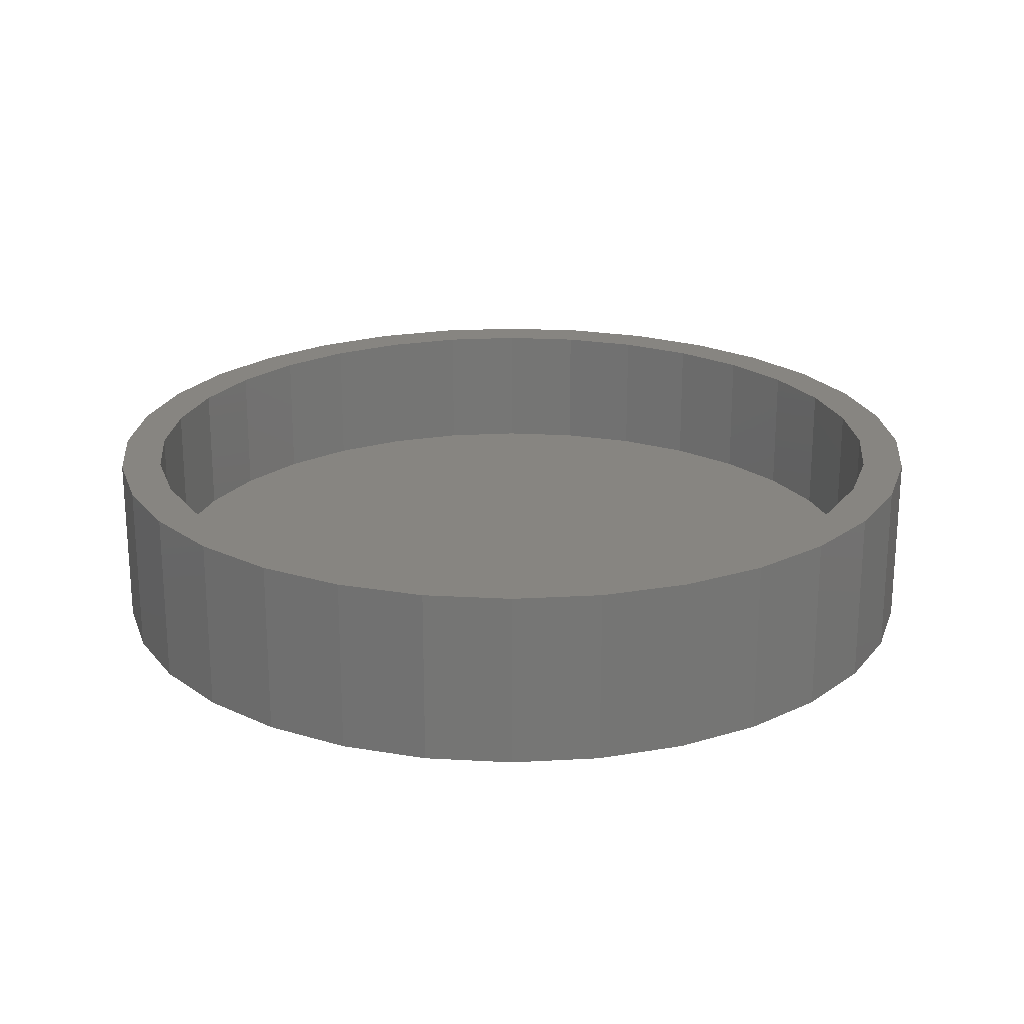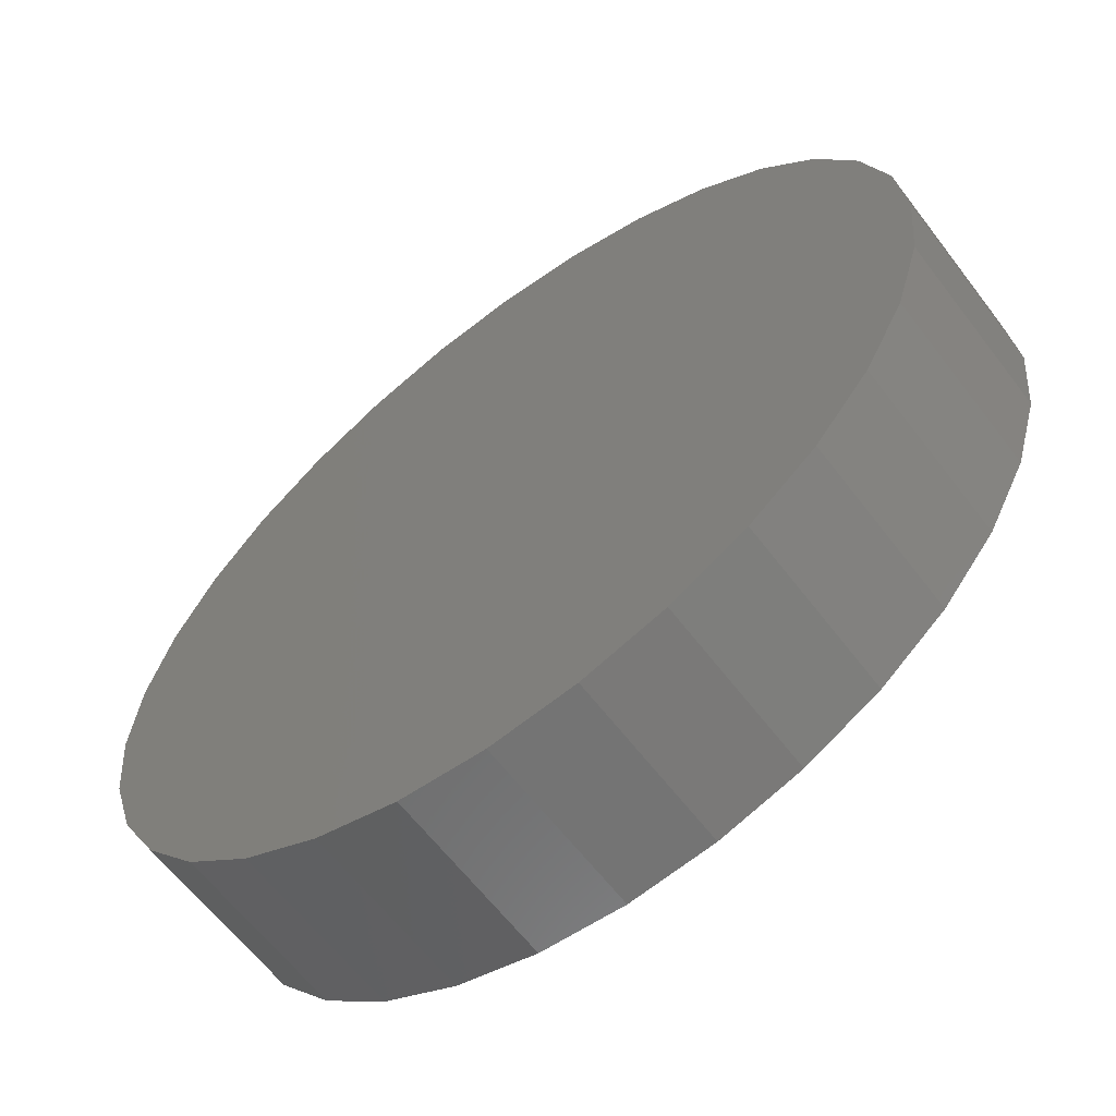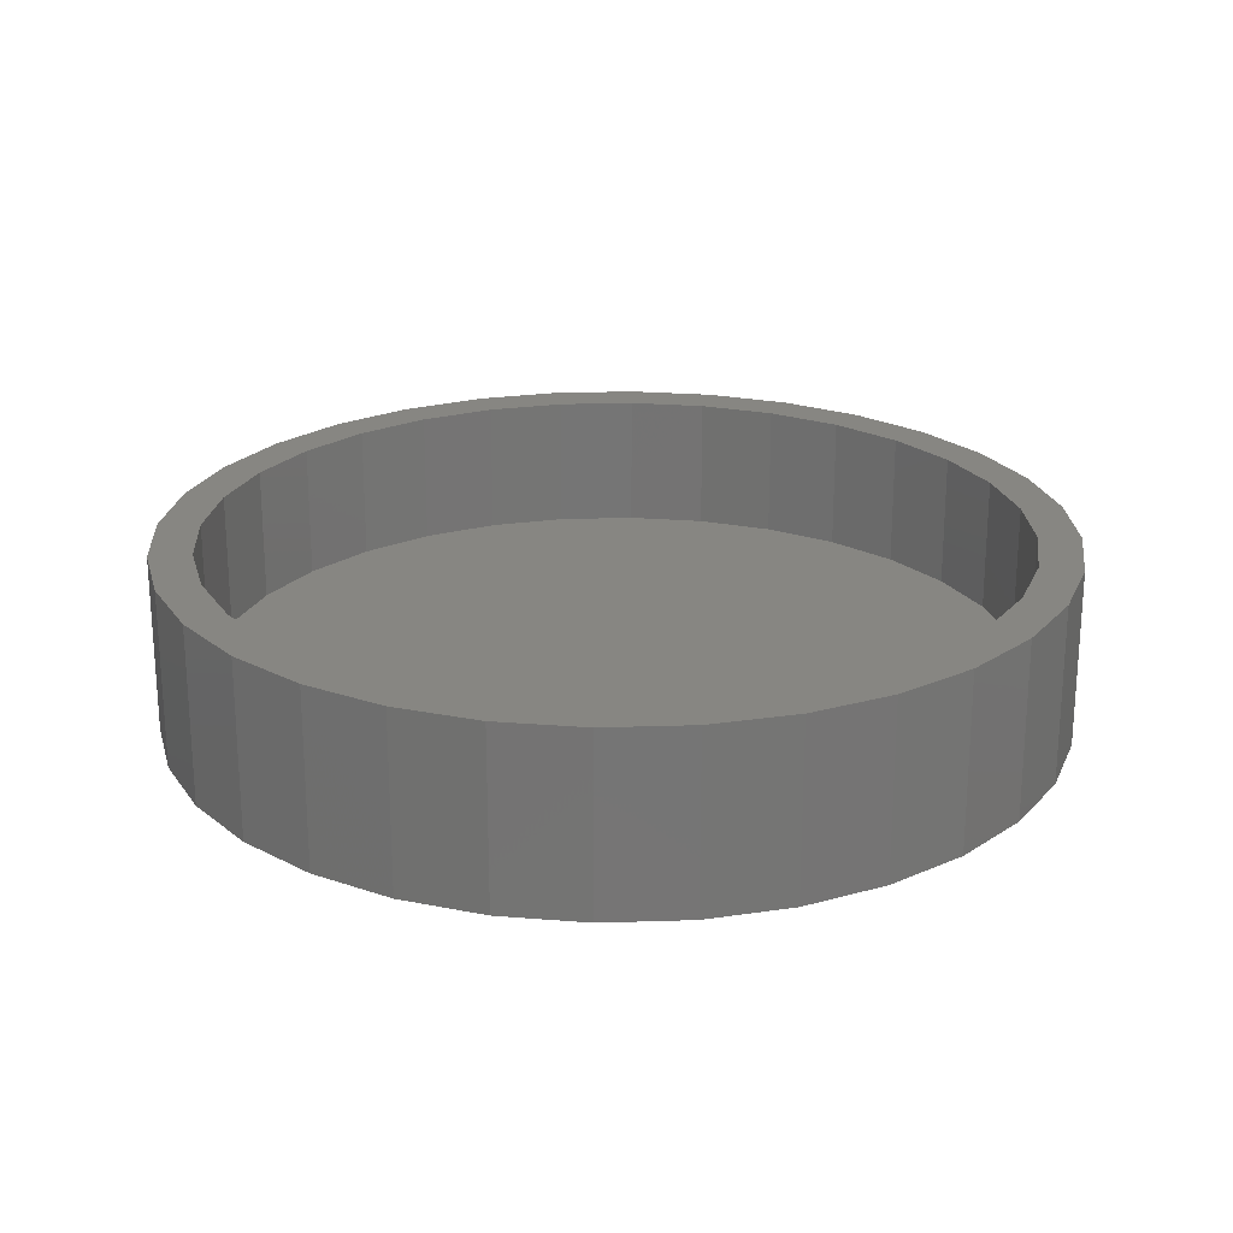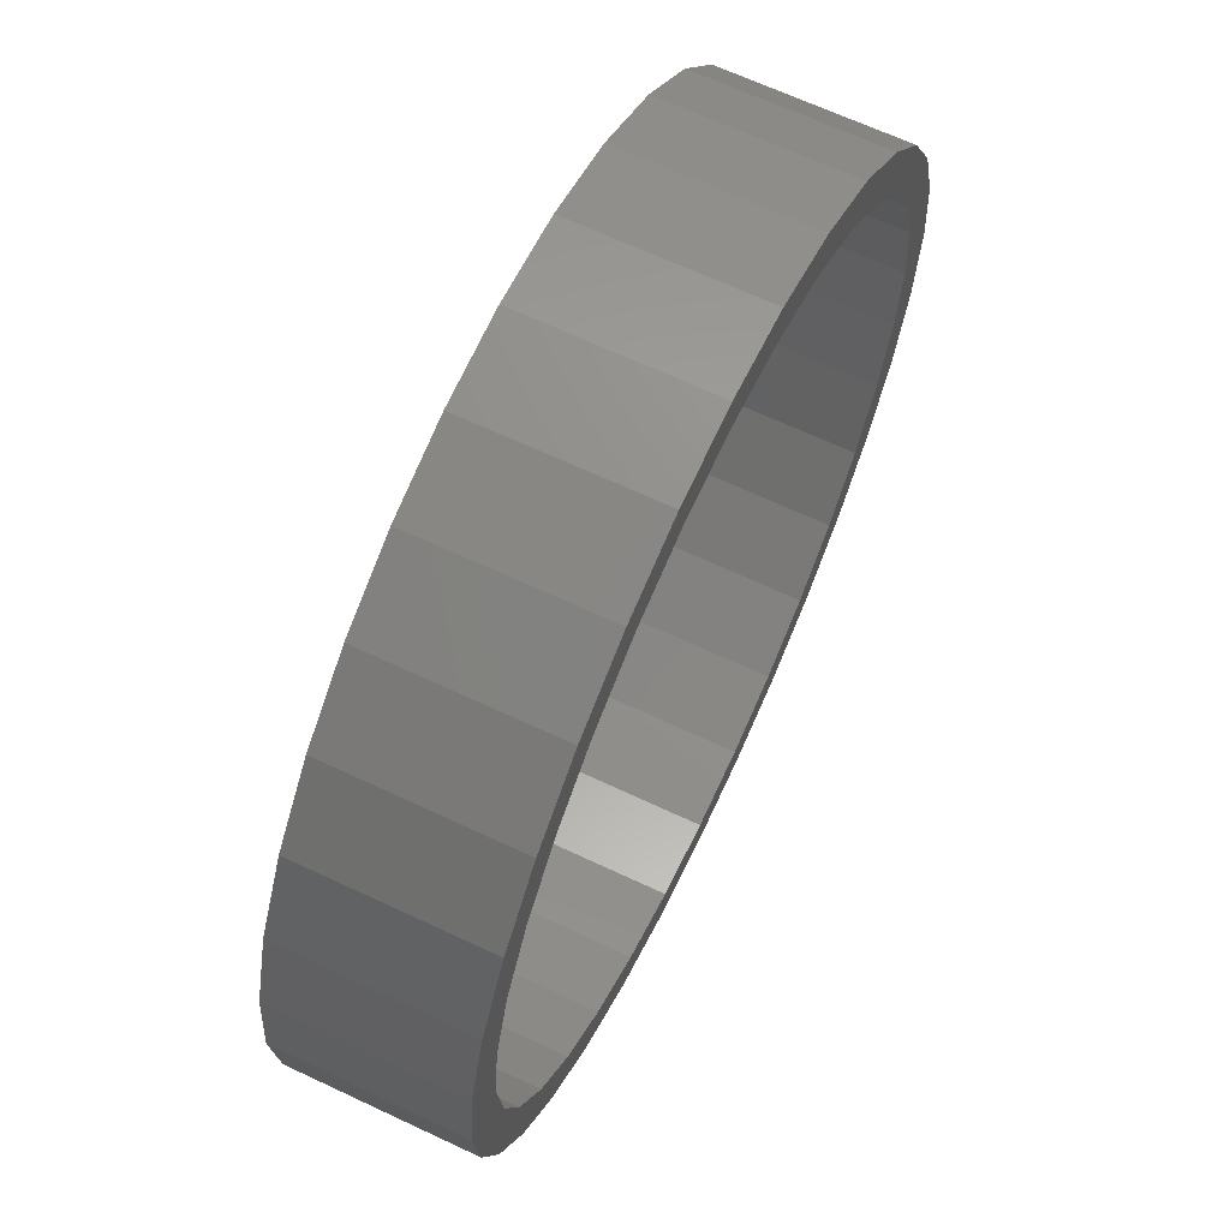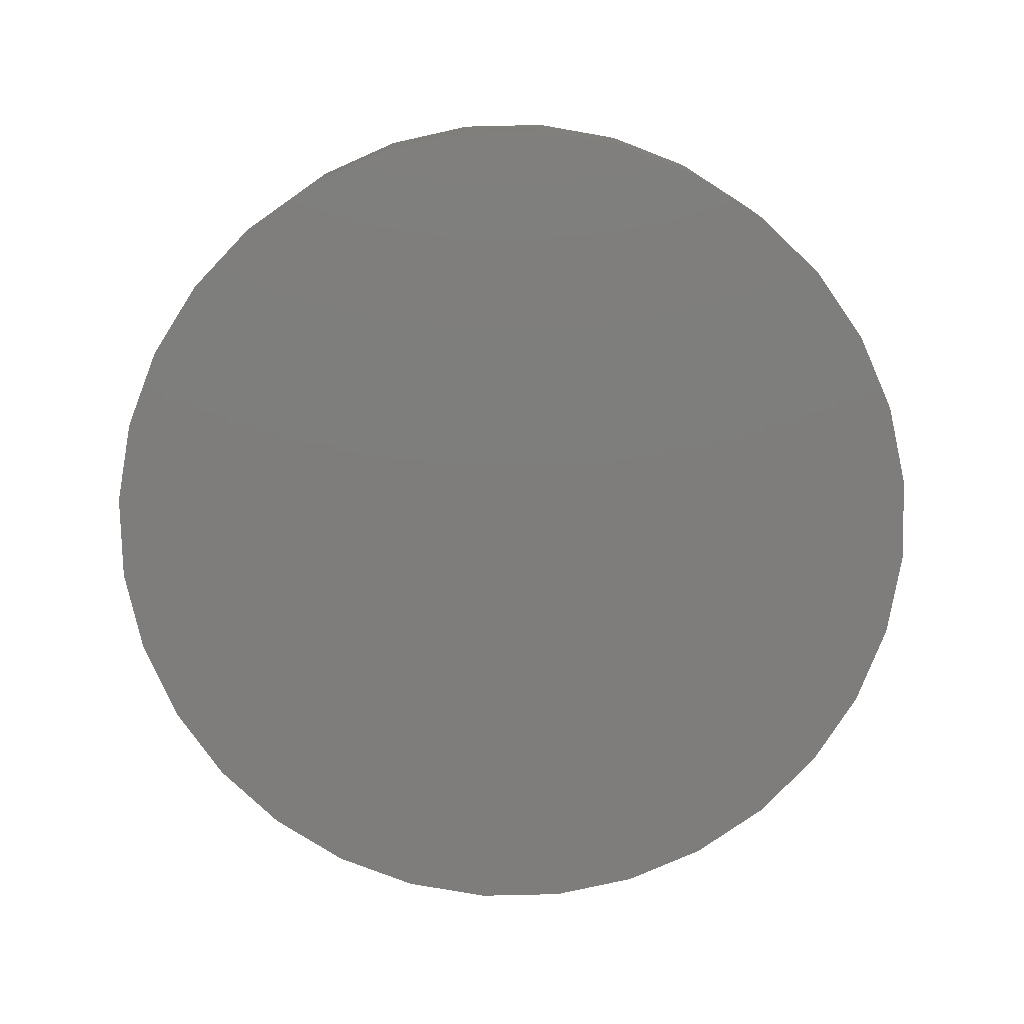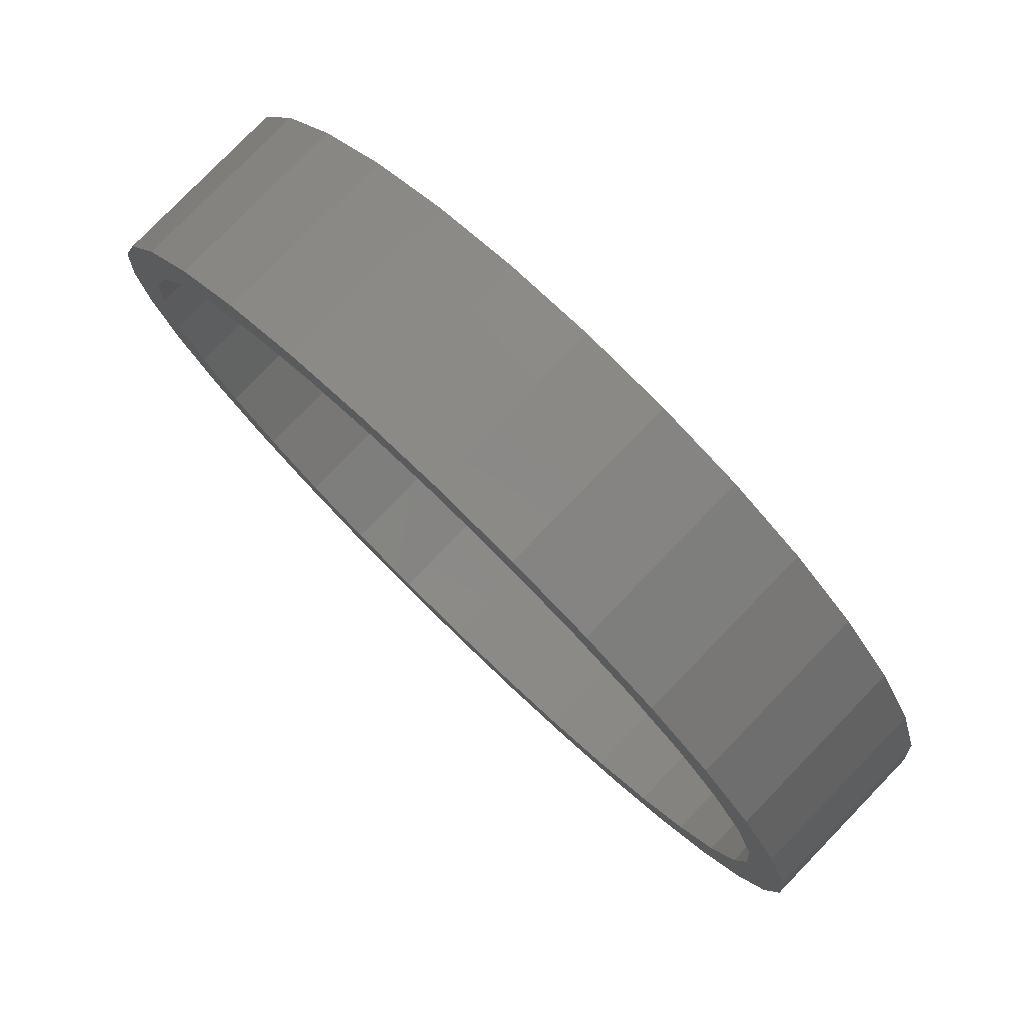
<metadata>
{"format":"stl","ext":"stl","renderer":"f3d","projection":"perspective","resolution":1024,"background":"white","views":[{"elev":21.9,"azim":-123.8,"up":"+Z"},{"elev":-62.4,"azim":-142.8,"up":"+Y"},{"elev":22.6,"azim":-42.6,"up":"+Z"},{"elev":66.0,"azim":-64.7,"up":"+Y"},{"elev":-77.3,"azim":18.2,"up":"+Z"},{"elev":79.2,"azim":44.1,"up":"+Y"}]}
</metadata>
<code>
# stl→obj: 128 verts, 252 faces
v 0.007895 0.3713 0.1484
v 0.007895 0.4104 0.1484
v -0.07216 0.4025 0.1484
v -0.1491 0.3791 0.1484
v -0.2547 0.2625 0.1484
v -0.3333 0.228 0.1484
v -0.3008 0.2063 0.1484
v 0.007895 -0.3713 0.1484
v -0.07216 -0.4025 0.1484
v 0.007895 -0.4104 0.1484
v 0.08795 0.4025 0.1484
v 0.08795 -0.4025 0.1484
v 0.1649 -0.3791 0.1484
v -0.1491 -0.3791 0.1484
v -0.06454 -0.3642 0.1484
v -0.1342 -0.343 0.1484
v -0.2201 -0.3412 0.1484
v -0.2823 0.2902 0.1484
v -0.1984 0.3087 0.1484
v -0.2201 0.3412 0.1484
v -0.1342 0.343 0.1484
v -0.06454 0.3642 0.1484
v -0.3351 0.1421 0.1484
v -0.3712 0.157 0.1484
v -0.3563 0.07244 0.1484
v -0.3946 0.08006 0.1484
v -0.3634 4.547e-17 0.1484
v -0.4025 5.025e-17 0.1484
v -0.3563 -0.07244 0.1484
v -0.3946 -0.08006 0.1484
v -0.3351 -0.1421 0.1484
v -0.3712 -0.157 0.1484
v -0.3008 -0.2063 0.1484
v -0.3333 -0.228 0.1484
v -0.2547 -0.2625 0.1484
v -0.2823 -0.2902 0.1484
v -0.1984 -0.3087 0.1484
v 0.1649 0.3791 0.1484
v 0.08033 0.3642 0.1484
v 0.2359 0.3412 0.1484
v 0.15 0.343 0.1484
v 0.2981 0.2902 0.1484
v 0.2142 0.3087 0.1484
v 0.3491 0.228 0.1484
v 0.2704 0.2625 0.1484
v 0.3166 0.2063 0.1484
v 0.387 0.157 0.1484
v 0.3509 0.1421 0.1484
v 0.4104 0.08006 0.1484
v 0.3721 0.07244 0.1484
v 0.4183 0 0.1484
v 0.3792 0 0.1484
v 0.4104 -0.08006 0.1484
v 0.3721 -0.07244 0.1484
v 0.387 -0.157 0.1484
v 0.3509 -0.1421 0.1484
v 0.3491 -0.228 0.1484
v 0.3166 -0.2063 0.1484
v 0.2981 -0.2902 0.1484
v 0.2704 -0.2625 0.1484
v 0.2142 -0.3087 0.1484
v 0.2359 -0.3412 0.1484
v 0.15 -0.343 0.1484
v 0.08033 -0.3642 0.1484
v 0.007895 -0.3713 0.02344
v 0.08033 -0.3642 0.02344
v 0.15 -0.343 0.02344
v 0.2142 -0.3087 0.02344
v 0.2704 -0.2625 0.02344
v 0.3166 -0.2063 0.02344
v 0.3509 -0.1421 0.02344
v 0.3721 -0.07244 0.02344
v 0.3792 -9.094e-17 0.02344
v -0.06454 -0.3642 0.02344
v -0.1342 -0.343 0.02344
v -0.1984 -0.3087 0.02344
v -0.2547 -0.2625 0.02344
v -0.3008 -0.2063 0.02344
v -0.3351 -0.1421 0.02344
v -0.3563 -0.07244 0.02344
v -0.3634 4.547e-17 0.02344
v 0.007895 0.3713 0.02344
v -0.06454 0.3642 0.02344
v -0.1342 0.343 0.02344
v -0.1984 0.3087 0.02344
v -0.2547 0.2625 0.02344
v -0.3008 0.2063 0.02344
v -0.3351 0.1421 0.02344
v -0.3563 0.07244 0.02344
v 0.08033 0.3642 0.02344
v 0.15 0.343 0.02344
v 0.2142 0.3087 0.02344
v 0.2704 0.2625 0.02344
v 0.3166 0.2063 0.02344
v 0.3509 0.1421 0.02344
v 0.3721 0.07244 0.02344
v 0.4183 -1.005e-16 -0.01562
v 0.4104 -0.08006 -0.01562
v 0.387 -0.157 -0.01562
v 0.3491 -0.228 -0.01562
v 0.2981 -0.2902 -0.01562
v 0.2359 -0.3412 -0.01562
v 0.1649 -0.3791 -0.01562
v 0.08795 -0.4025 -0.01562
v 0.007895 -0.4104 -0.01562
v -0.07216 -0.4025 -0.01562
v -0.1491 -0.3791 -0.01562
v -0.2201 -0.3412 -0.01562
v -0.2823 -0.2902 -0.01562
v -0.3333 -0.228 -0.01562
v -0.3712 -0.157 -0.01562
v -0.3946 -0.08006 -0.01562
v -0.4025 5.025e-17 -0.01562
v -0.3946 0.08006 -0.01562
v -0.3712 0.157 -0.01562
v -0.3333 0.228 -0.01562
v -0.2823 0.2902 -0.01562
v -0.2201 0.3412 -0.01562
v -0.1491 0.3791 -0.01562
v -0.07216 0.4025 -0.01562
v 0.007895 0.4104 -0.01562
v 0.08795 0.4025 -0.01562
v 0.1649 0.3791 -0.01562
v 0.2359 0.3412 -0.01562
v 0.2981 0.2902 -0.01562
v 0.3491 0.228 -0.01562
v 0.387 0.157 -0.01562
v 0.4104 0.08006 -0.01562
f 1 2 3
f 1 3 4
f 5 6 7
f 8 9 10
f 11 2 1
f 12 13 8
f 8 10 12
f 14 9 8
f 14 8 15
f 14 15 16
f 14 16 17
f 6 5 18
f 18 5 19
f 18 19 20
f 20 19 21
f 20 21 4
f 4 21 22
f 4 22 1
f 7 6 23
f 23 6 24
f 23 24 25
f 25 24 26
f 25 26 27
f 27 26 28
f 27 28 29
f 29 28 30
f 29 30 31
f 31 30 32
f 31 32 33
f 33 32 34
f 33 34 35
f 35 34 36
f 35 36 37
f 17 16 36
f 36 16 37
f 11 1 38
f 38 1 39
f 38 39 40
f 40 39 41
f 40 41 42
f 42 41 43
f 42 43 44
f 44 43 45
f 44 45 46
f 44 46 47
f 47 46 48
f 47 48 49
f 49 48 50
f 49 50 51
f 51 50 52
f 51 52 53
f 53 52 54
f 53 54 55
f 55 54 56
f 55 56 57
f 57 56 58
f 57 58 59
f 59 58 60
f 59 60 61
f 59 61 62
f 62 61 63
f 62 63 13
f 13 63 64
f 13 64 8
f 65 64 66
f 66 64 63
f 66 63 67
f 67 63 61
f 67 61 68
f 68 61 60
f 68 60 69
f 69 60 58
f 69 58 70
f 70 58 56
f 70 56 71
f 71 56 54
f 71 54 72
f 72 54 52
f 72 52 73
f 64 65 8
f 8 65 74
f 8 74 15
f 15 74 75
f 15 75 16
f 16 75 76
f 16 76 37
f 37 76 77
f 37 77 35
f 35 77 78
f 35 78 33
f 33 78 79
f 33 79 31
f 31 79 80
f 31 80 29
f 29 80 81
f 29 81 27
f 82 22 83
f 83 22 21
f 83 21 84
f 84 21 19
f 84 19 85
f 85 19 5
f 85 5 86
f 86 5 7
f 86 7 87
f 87 7 23
f 87 23 88
f 88 23 25
f 88 25 89
f 89 25 27
f 89 27 81
f 22 82 1
f 1 82 90
f 1 90 39
f 39 90 91
f 39 91 41
f 41 91 92
f 41 92 43
f 43 92 93
f 43 93 45
f 45 93 94
f 45 94 46
f 46 94 95
f 46 95 48
f 48 95 96
f 48 96 50
f 50 96 73
f 50 73 52
f 97 51 98
f 98 51 53
f 98 53 99
f 99 53 55
f 99 55 100
f 100 55 57
f 100 57 101
f 101 57 59
f 101 59 102
f 102 59 62
f 102 62 103
f 103 62 13
f 103 13 104
f 104 13 12
f 104 12 105
f 105 12 10
f 105 10 106
f 106 10 9
f 106 9 107
f 107 9 14
f 107 14 108
f 108 14 17
f 108 17 109
f 109 17 36
f 109 36 110
f 110 36 34
f 110 34 111
f 111 34 32
f 111 32 112
f 112 32 30
f 112 30 113
f 113 30 28
f 113 28 114
f 114 28 26
f 114 26 115
f 115 26 24
f 115 24 116
f 116 24 6
f 116 6 117
f 117 6 18
f 117 18 118
f 118 18 20
f 118 20 119
f 119 20 4
f 119 4 120
f 120 4 3
f 120 3 121
f 121 3 2
f 121 2 122
f 122 2 11
f 122 11 123
f 123 11 38
f 123 38 124
f 124 38 40
f 124 40 125
f 125 40 42
f 125 42 126
f 126 42 44
f 126 44 127
f 127 44 47
f 127 47 128
f 128 47 49
f 128 49 97
f 97 49 51
f 121 122 120
f 105 106 104
f 104 106 107
f 104 107 103
f 103 107 108
f 103 108 102
f 102 108 109
f 102 109 101
f 101 109 110
f 101 110 100
f 100 110 111
f 100 111 99
f 99 111 112
f 99 112 98
f 98 112 113
f 98 113 97
f 97 113 114
f 97 114 128
f 128 114 115
f 128 115 127
f 127 115 116
f 127 116 126
f 126 116 117
f 126 117 125
f 125 117 118
f 125 118 124
f 124 118 119
f 124 119 123
f 123 119 120
f 123 120 122
f 83 90 82
f 90 83 91
f 91 83 84
f 91 84 92
f 92 84 85
f 92 85 93
f 93 85 86
f 93 86 94
f 94 86 87
f 94 87 95
f 95 87 88
f 95 88 96
f 96 88 89
f 96 89 73
f 73 89 81
f 73 81 72
f 72 81 80
f 72 80 71
f 71 80 79
f 71 79 70
f 70 79 78
f 70 78 69
f 69 78 77
f 69 77 68
f 68 77 76
f 68 76 67
f 67 76 75
f 67 75 66
f 66 75 74
f 66 74 65

</code>
